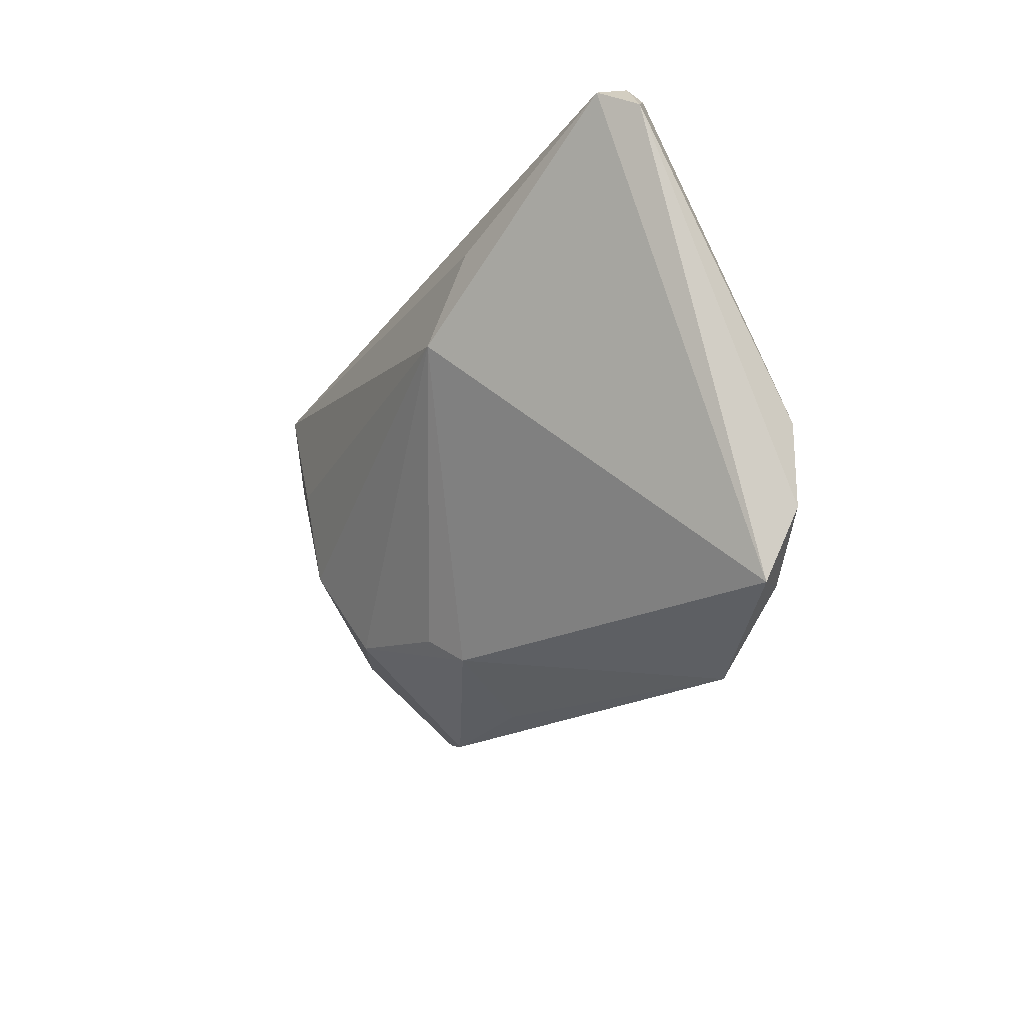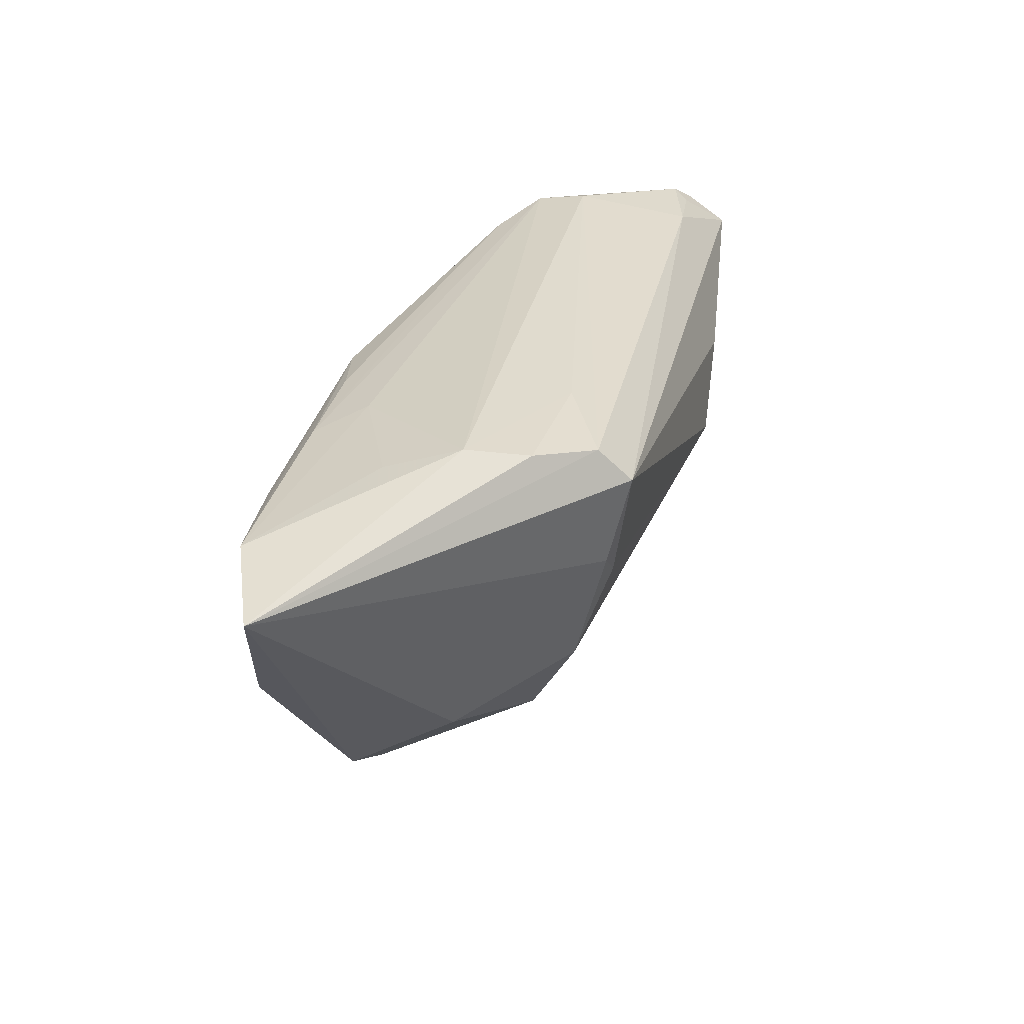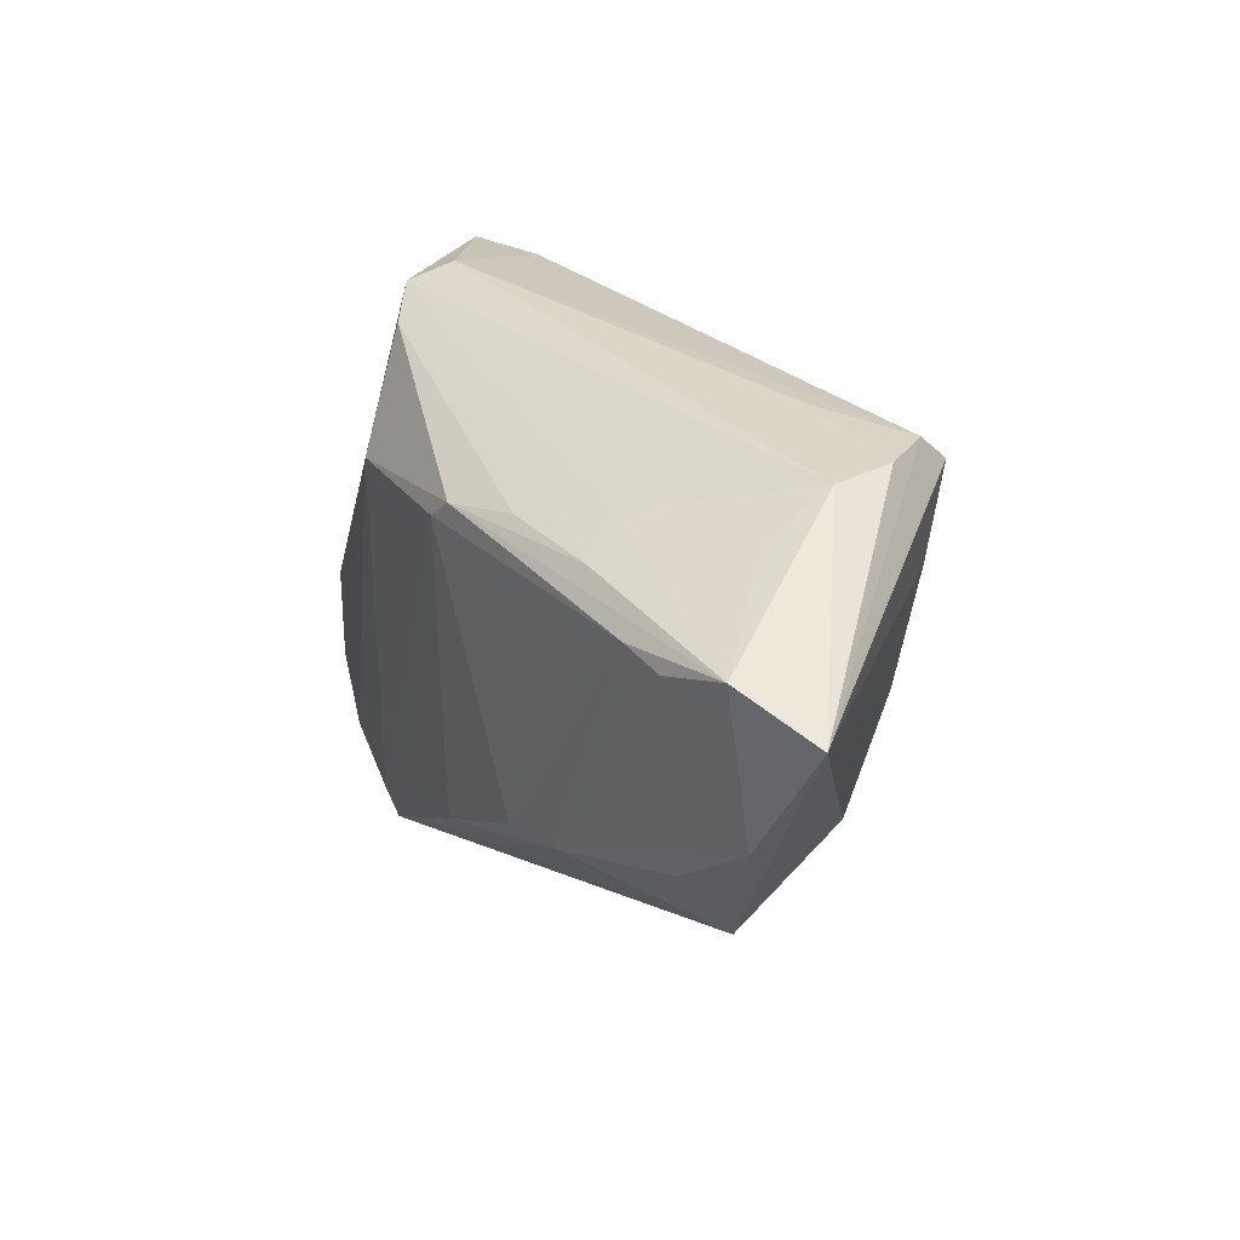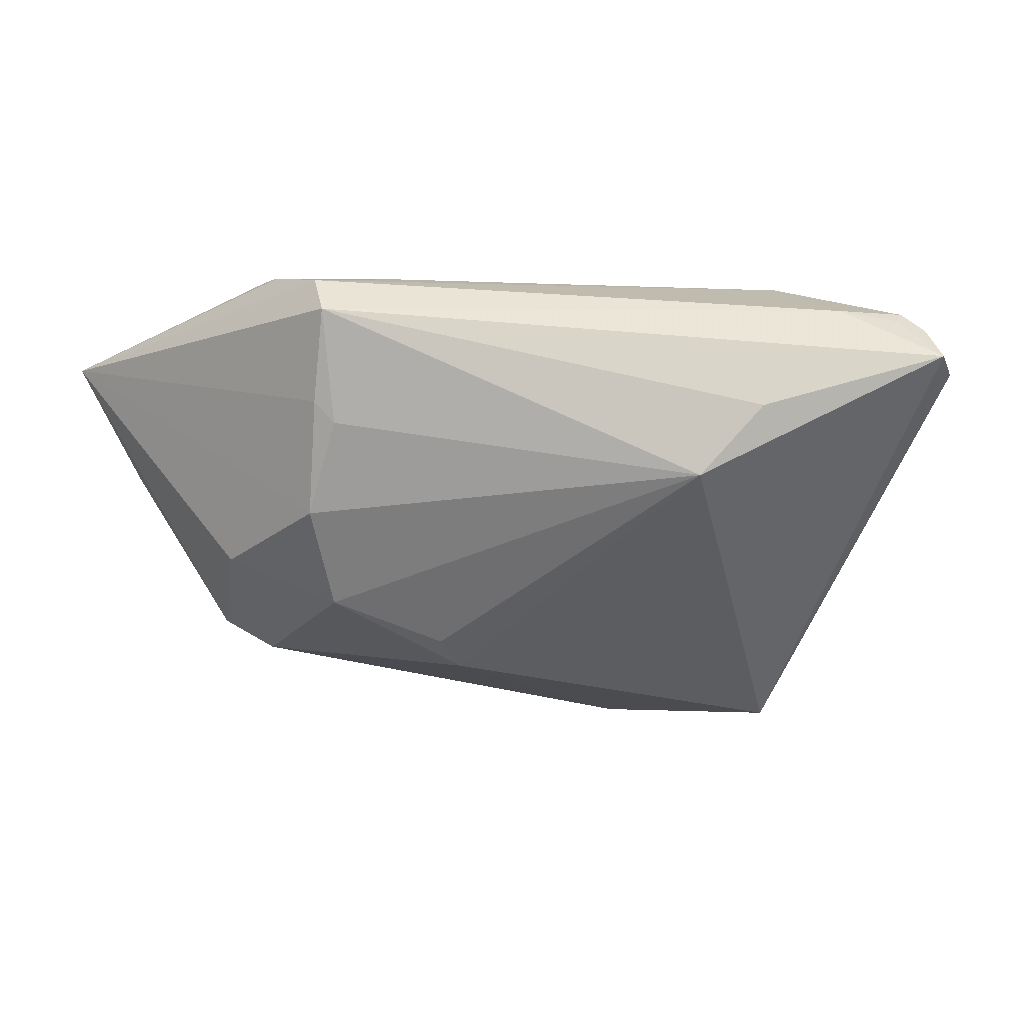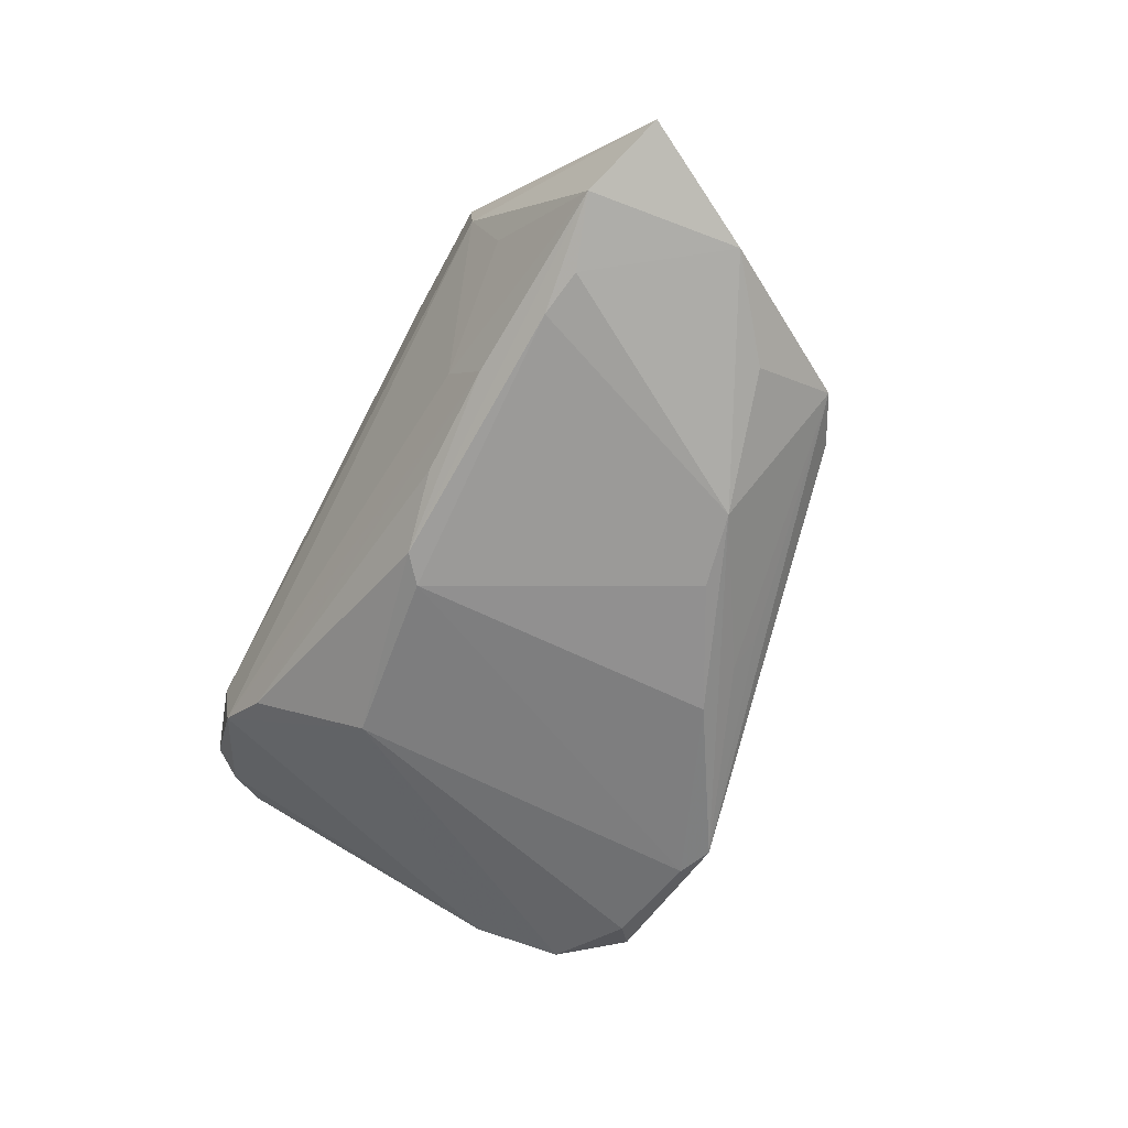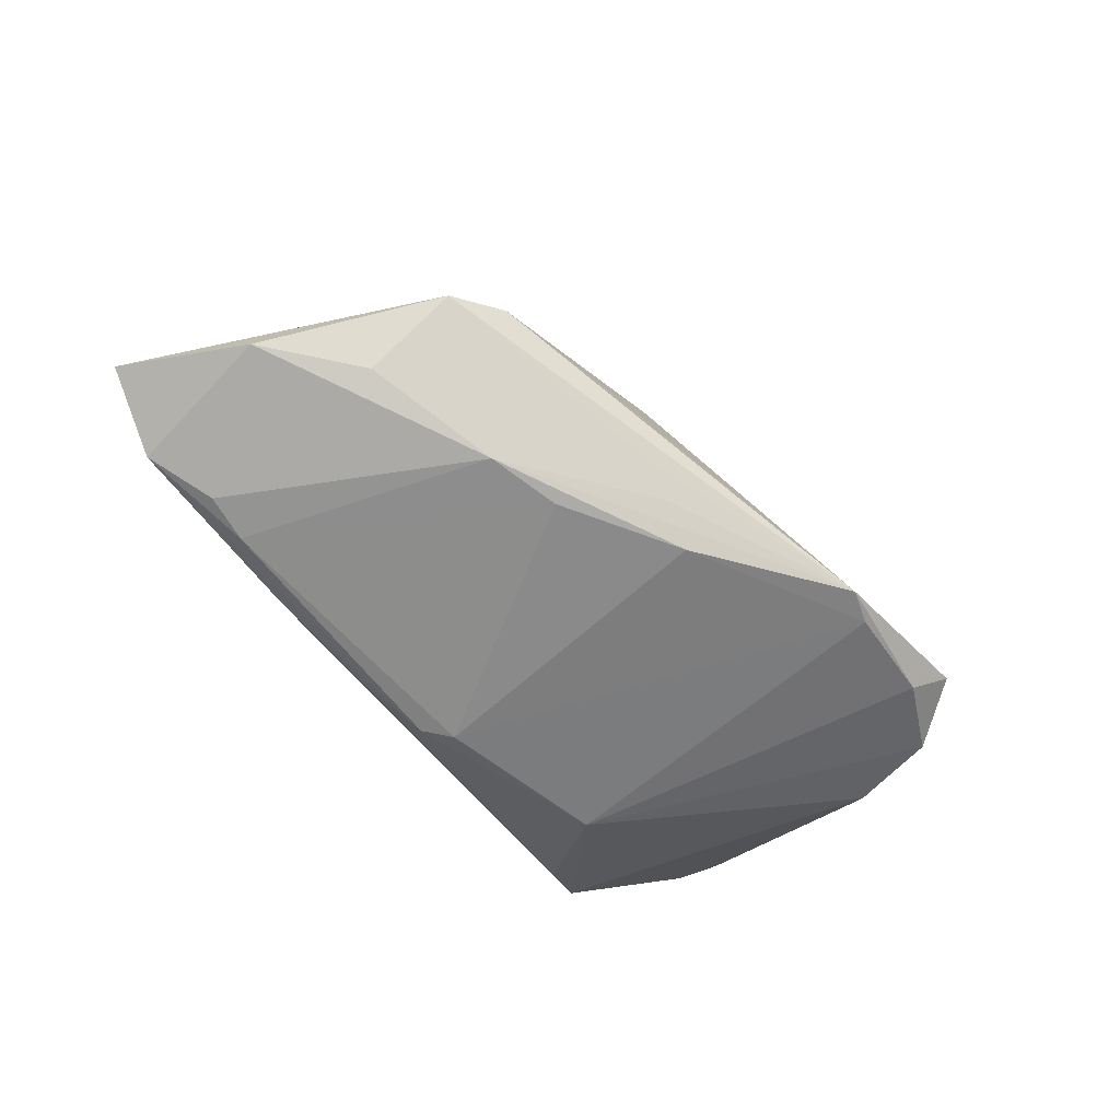
<metadata>
{"format":"obj","ext":"obj","renderer":"f3d","projection":"perspective","resolution":1024,"background":"white","views":[{"elev":-35.3,"azim":62.7,"up":"+Y"},{"elev":33.6,"azim":-73.8,"up":"+Y"},{"elev":30.2,"azim":-121.3,"up":"+Y"},{"elev":2.8,"azim":-10.2,"up":"+Y"},{"elev":-66.0,"azim":-118.2,"up":"+Z"},{"elev":-64.1,"azim":-49.9,"up":"+Z"}]}
</metadata>
<code>
v -0.0408 -0.02131 -0.007995
v -0.01951 0.02543 0.01471
v 0.000246 0.01314 -0.02066
v 0.04953 0.02058 0.0146
v 0.05103 0.02155 0.01252
v 0.02781 0.009034 0.02394
v -0.002946 0.01593 -0.02017
v 0.04576 -0.01811 -0.01172
v 0.0439 -0.029 -0.01261
v 0.02997 0.02221 -0.009169
v -0.05271 -0.00138 -0.01462
v -0.0507 0.01741 -0.01631
v -0.03107 -0.004899 0.01867
v -0.01069 -0.02796 -0.01497
v -0.02993 0.02098 0.02492
v 0.05407 0.01778 0.01254
v -0.01275 -0.02289 0.009045
v 0.05727 0.0132 0.01505
v -0.02609 0.01841 -0.01678
v 0.03854 -0.03699 -0.01099
v -0.0307 0.009432 0.02229
v -0.03578 0.02543 0.005999
v 0.03633 0.02543 0.001738
v 0.05453 0.01568 0.01941
v -0.006987 -0.02677 -0.01772
v 0.01714 -0.03698 -0.01859
v -0.02744 -0.01702 0.01236
v -0.001499 -0.02535 -0.02091
v -0.0162 -0.01727 -0.02096
v -0.04068 -0.01167 0.005658
v 0.0344 -0.03383 -0.01543
v -0.0348 0.02539 0.01403
v -0.06066 0.01392 -0.01203
v -0.04156 -0.01044 -0.01559
v -0.01253 0.01814 -0.01748
v 0.02233 0.009974 -0.01785
v -0.03451 -0.02493 -0.006363
v 0.03631 0.02424 -0.004725
v -0.01805 -0.02802 -0.006597
v 0.05372 0.01929 0.01456
v -0.04221 0.0144 -0.01826
v 0.01899 -6.751e-05 0.02492
v -0.03048 0.02478 0.02083
v -0.0221 0.02082 -0.0108
v 0.04106 0.02182 0.01579
v -0.009452 -0.02673 0.005495
v -0.0253 -0.01519 -0.02042
v -0.0375 0.0224 -0.003435
v 0.02154 -0.03534 -0.01814
v -0.03634 0.01527 -0.01881
v -0.02825 0.006723 0.0226
f 46 26 20
f 46 20 42
f 18 20 9
f 37 1 26
f 11 1 33
f 25 47 26
f 1 47 25
f 31 20 26
f 31 9 20
f 36 9 31
f 8 9 36
f 18 9 8
f 39 26 46
f 46 37 39
f 39 37 26
f 1 37 27
f 27 37 46
f 15 42 6
f 26 47 28
f 34 47 1
f 1 11 34
f 34 11 47
f 41 50 47
f 47 11 41
f 26 1 14
f 14 25 26
f 1 25 14
f 23 22 2
f 36 3 7
f 7 10 36
f 7 3 50
f 38 22 23
f 36 10 38
f 38 8 36
f 19 38 10
f 49 31 26
f 36 31 49
f 49 3 36
f 26 28 49
f 49 28 3
f 1 27 30
f 33 1 30
f 46 42 17
f 17 27 46
f 42 27 17
f 51 42 15
f 24 45 15
f 15 6 24
f 24 6 42
f 24 20 18
f 24 42 20
f 29 28 47
f 3 28 29
f 47 50 29
f 50 3 29
f 32 2 22
f 32 22 33
f 43 45 23
f 23 2 43
f 15 45 43
f 2 32 43
f 33 15 43
f 43 32 33
f 18 8 16
f 8 38 16
f 50 41 12
f 12 7 50
f 12 19 7
f 33 22 12
f 12 11 33
f 12 41 11
f 10 7 35
f 35 19 10
f 7 19 35
f 22 38 44
f 38 19 44
f 19 12 44
f 33 30 13
f 13 30 27
f 13 27 42
f 42 51 13
f 23 45 5
f 5 38 23
f 5 16 38
f 48 12 22
f 22 44 48
f 48 44 12
f 21 51 15
f 21 13 51
f 21 15 33
f 33 13 21
f 45 24 4
f 4 5 45
f 24 5 4
f 40 5 24
f 16 5 40
f 40 24 18
f 18 16 40

</code>
